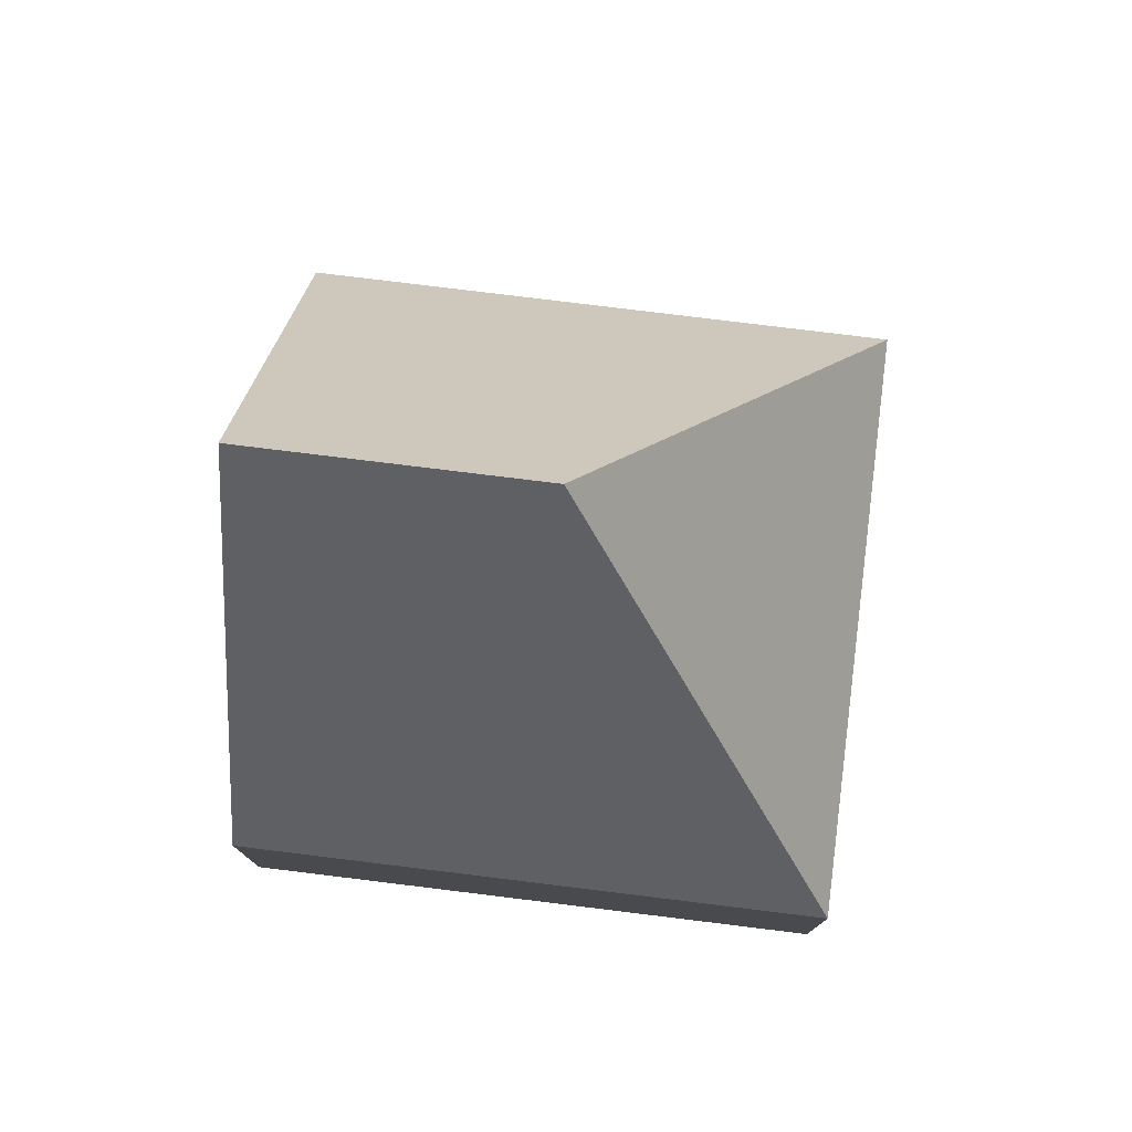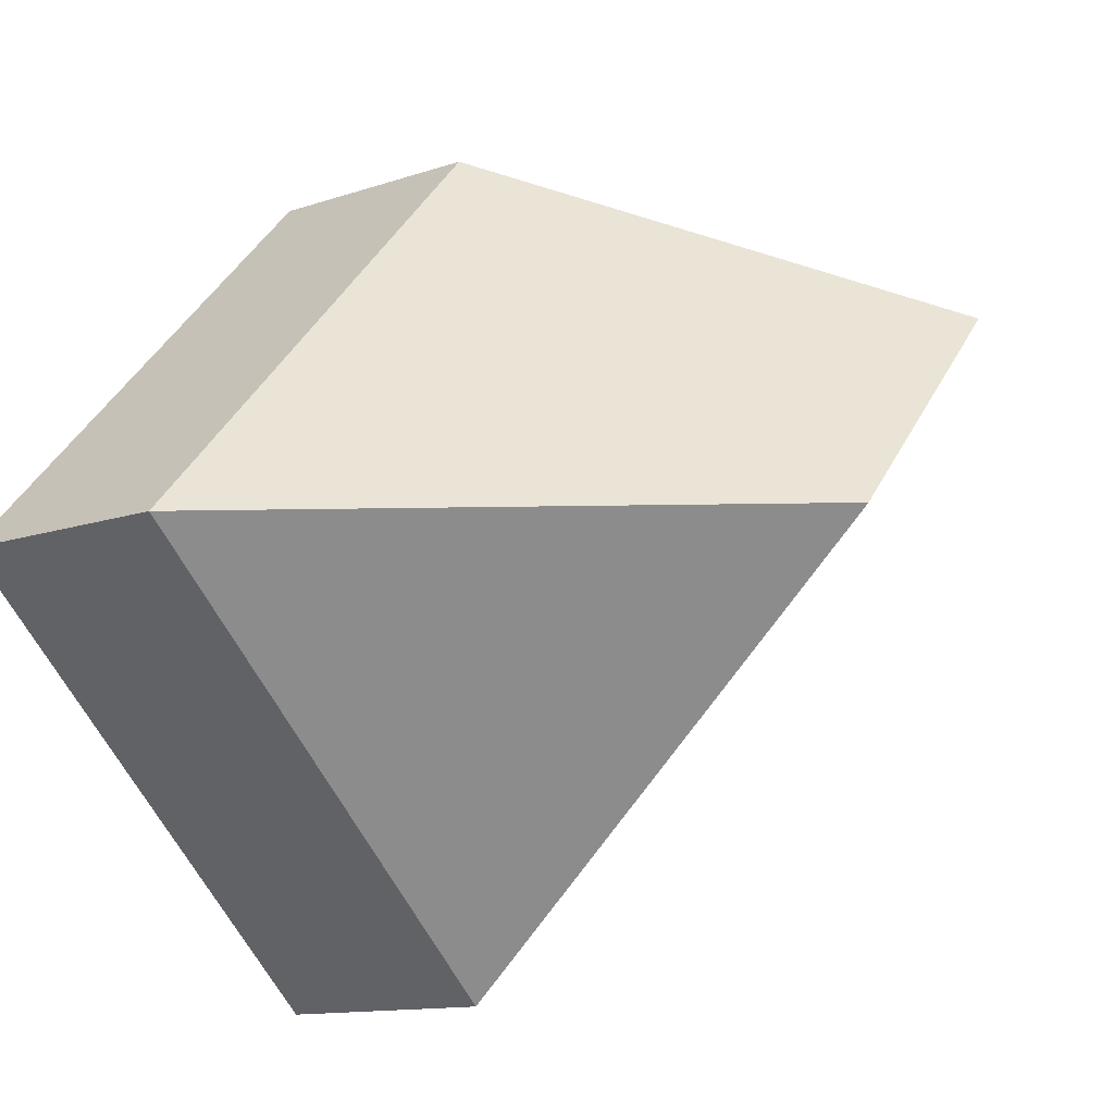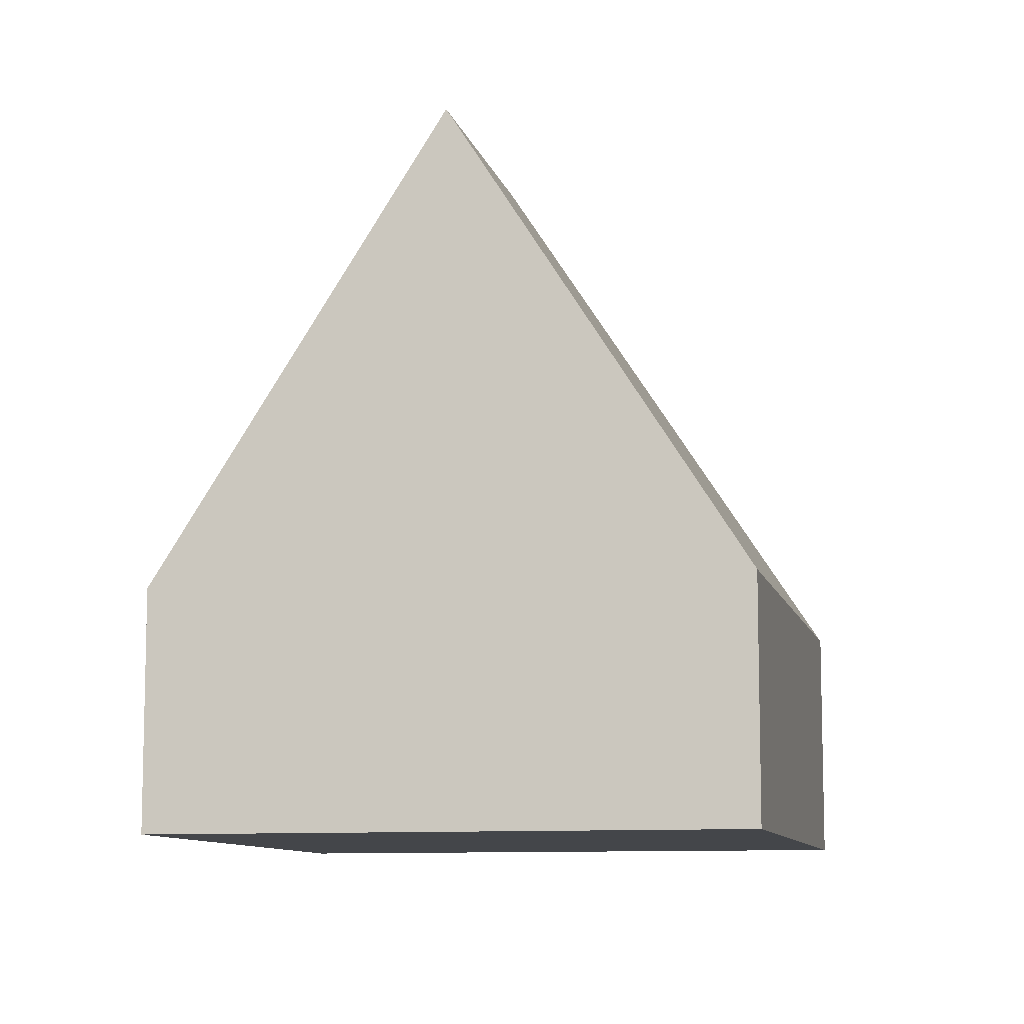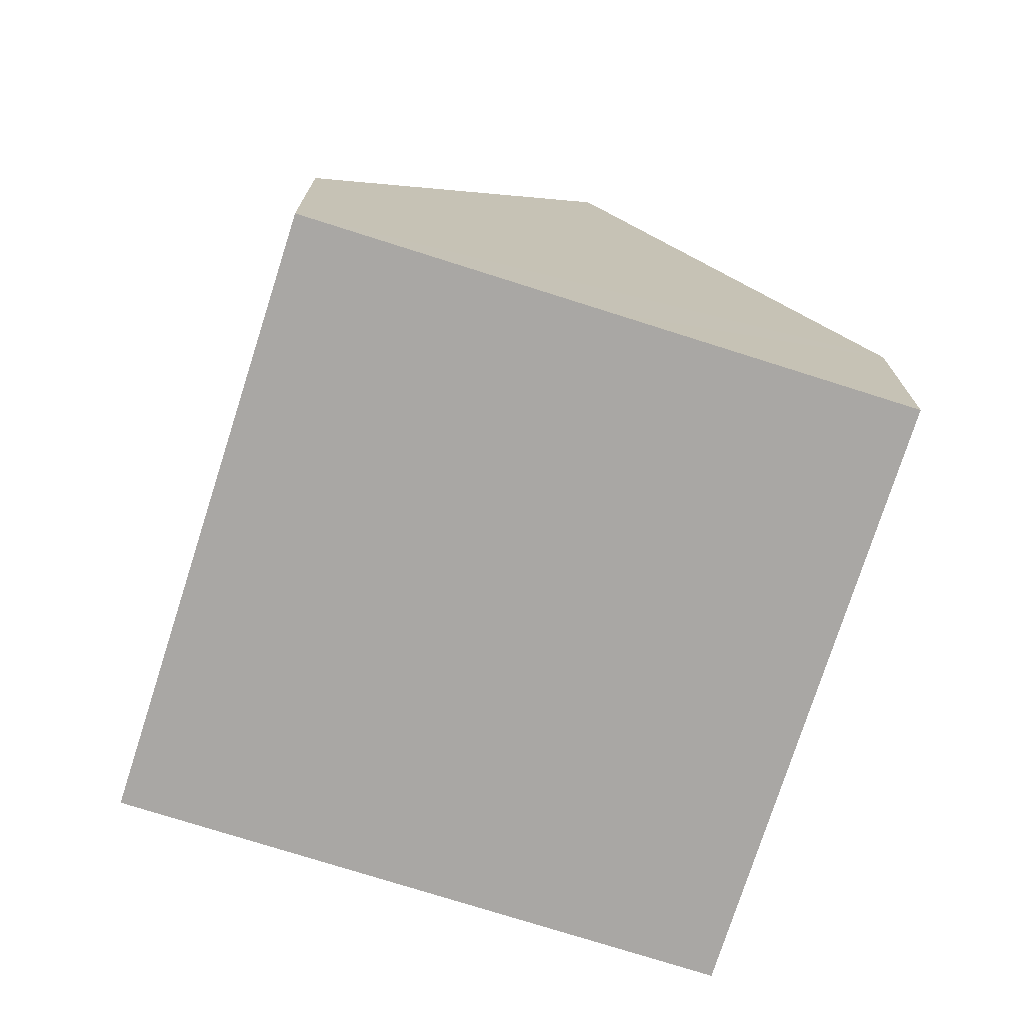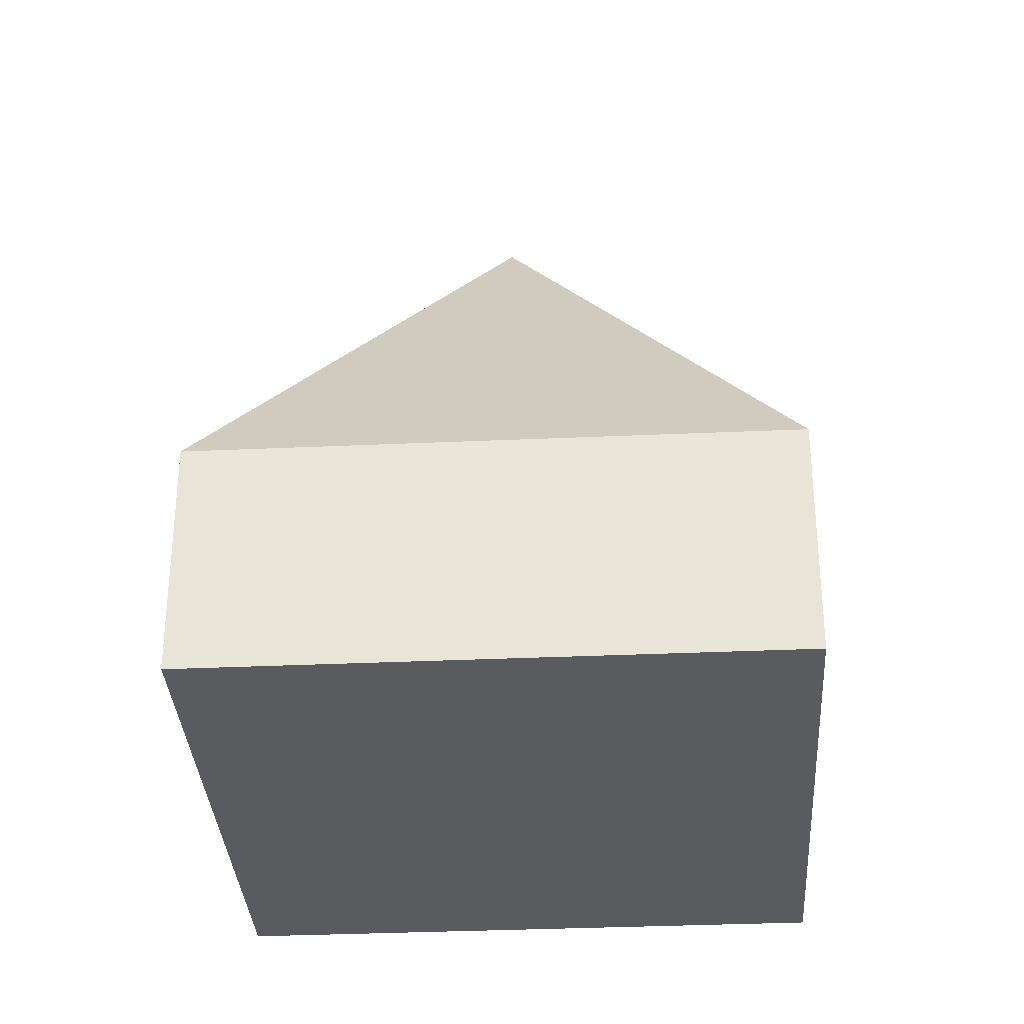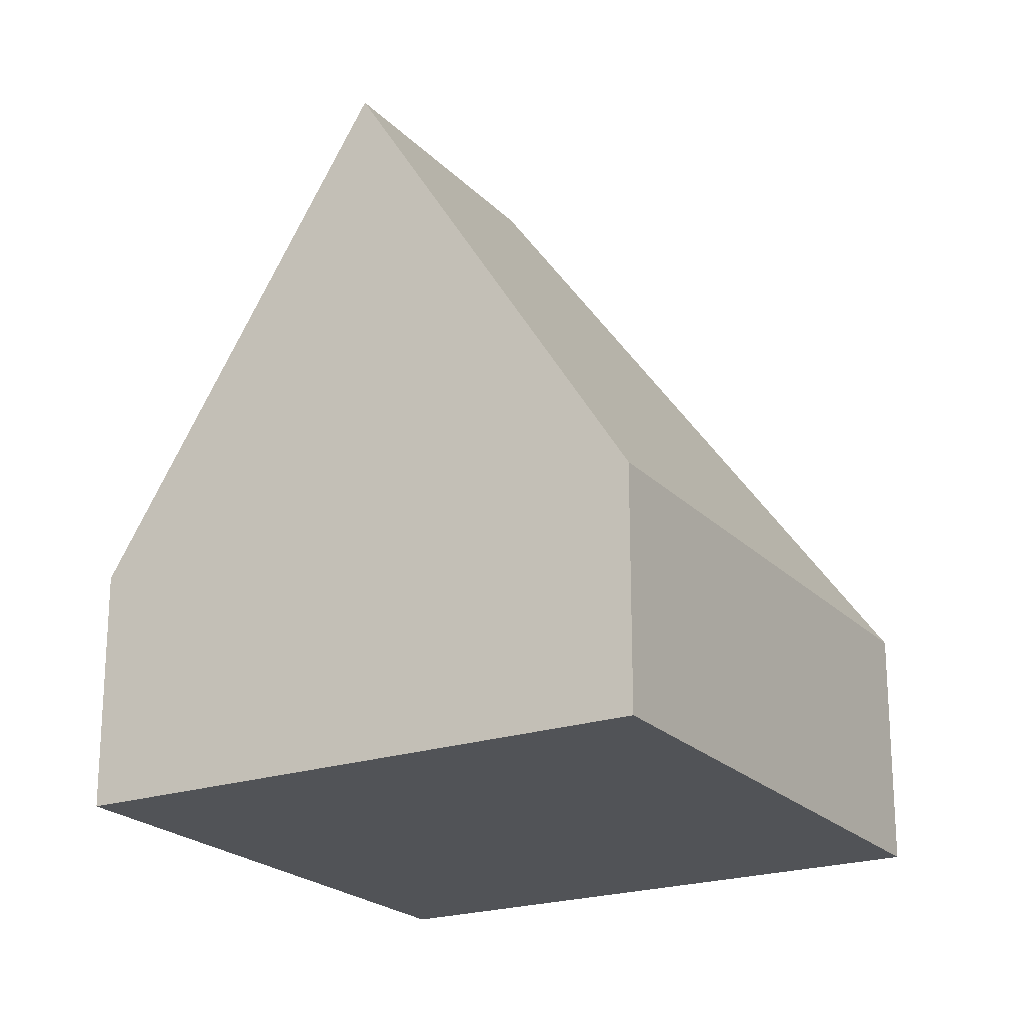
<metadata>
{"format":"obj","ext":"obj","renderer":"f3d","projection":"perspective","resolution":1024,"background":"white","views":[{"elev":78.7,"azim":54.1,"up":"+Y"},{"elev":-12.2,"azim":129.1,"up":"+Z"},{"elev":-9.6,"azim":-30.3,"up":"+Y"},{"elev":-74.8,"azim":-60.5,"up":"+Y"},{"elev":-33.3,"azim":140.7,"up":"+Y"},{"elev":-21.7,"azim":-12.2,"up":"+Y"}]}
</metadata>
<code>
v  3.414 10.99 3.168
v  6.301 3.724 -6.788
v  0 3.724 2.28e-16
v  6.546 10.99 -0.206
v  13.13 3.725 -0.451
v  6.828 3.723 6.337
v  0 0 0
v  3.414 -1.94e-16 3.168
v  6.828 -3.88e-16 6.337
v  13.13 2.762e-17 -0.451
v  6.301 4.156e-16 -6.788
g defaultobject
f 1 2 3
f 2 1 4
f 5 1 6
f 1 5 4
f 4 5 2
f 3 6 1
f 6 3 7
f 6 7 8
f 6 8 9
f 6 10 5
f 10 6 9
f 10 2 5
f 2 10 11
f 11 3 2
f 3 11 7
f 8 10 9
f 10 8 7
f 10 7 11

</code>
